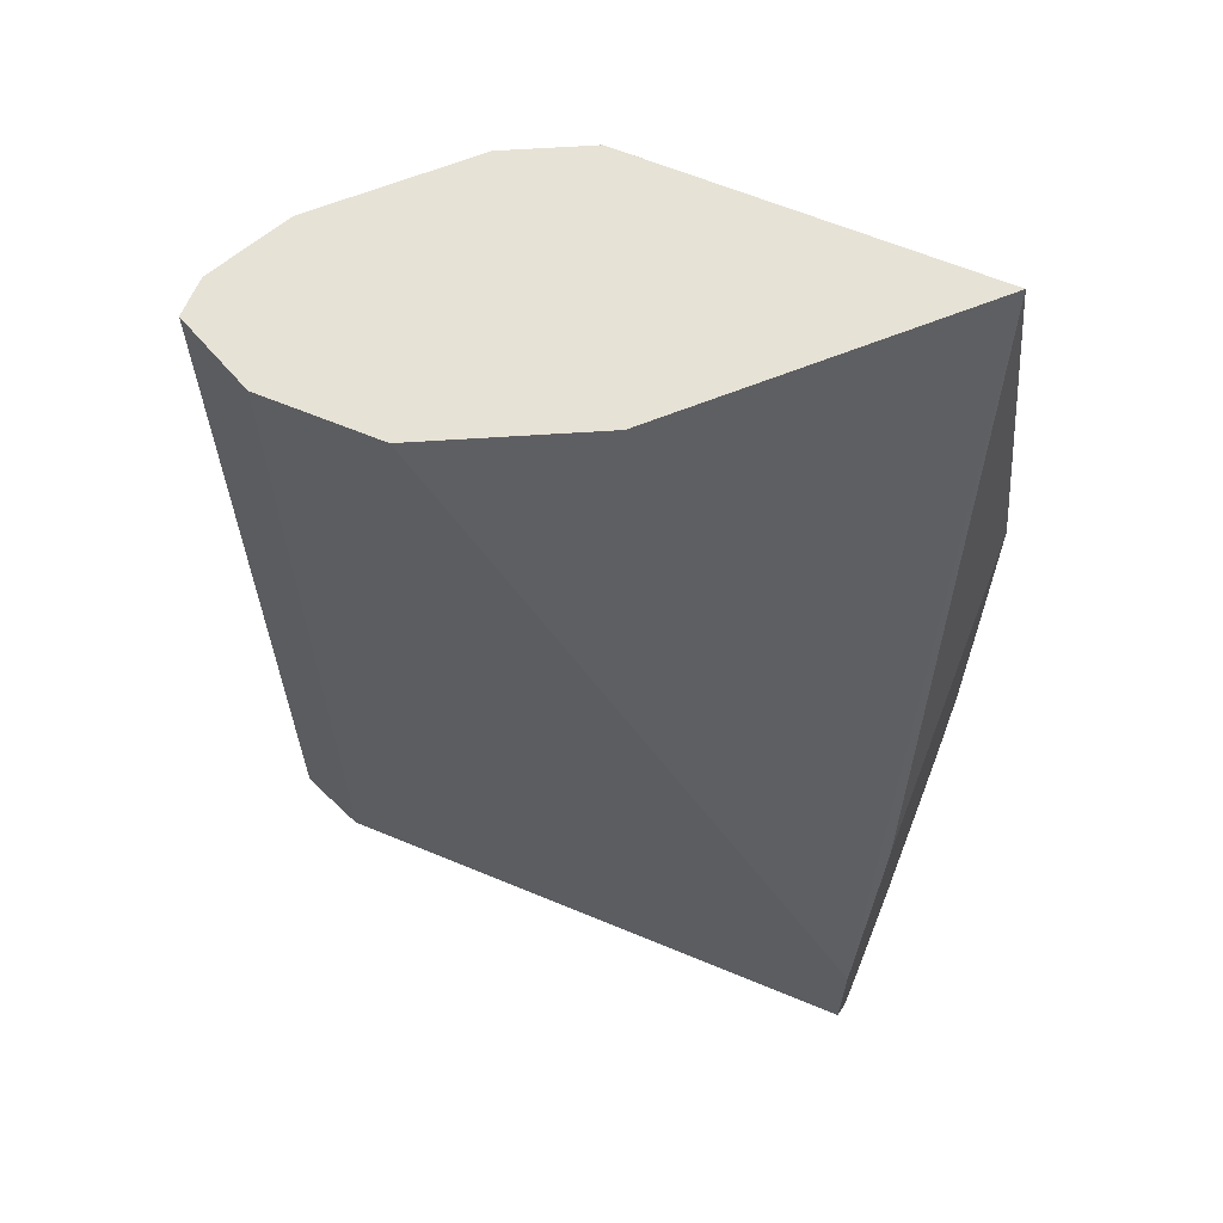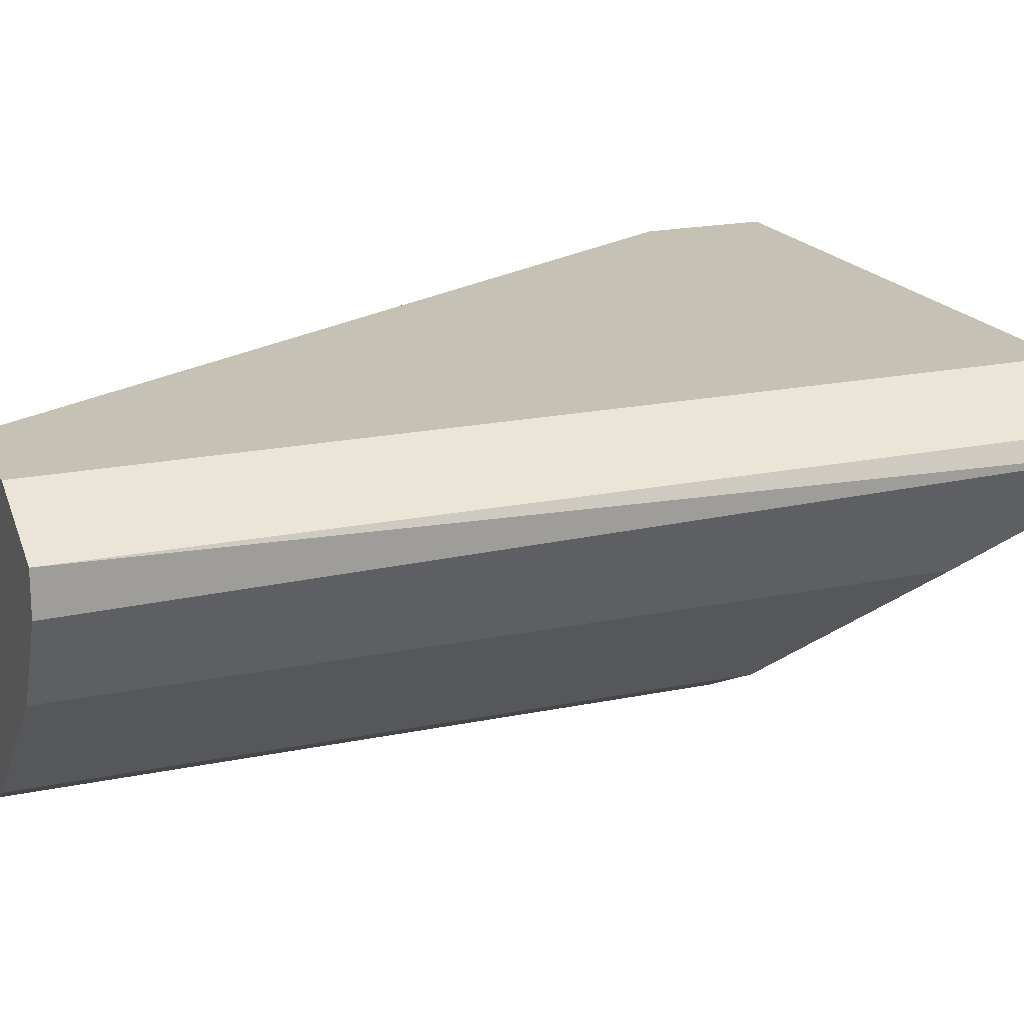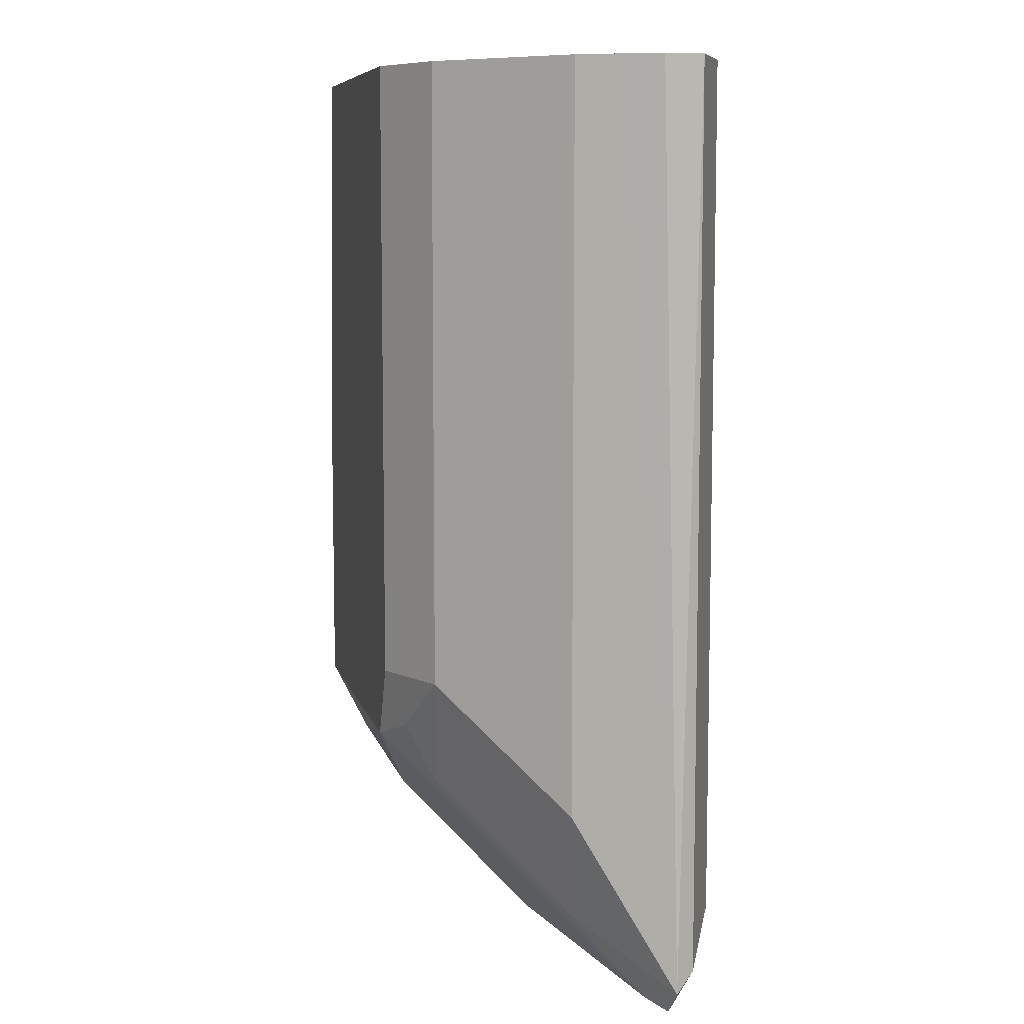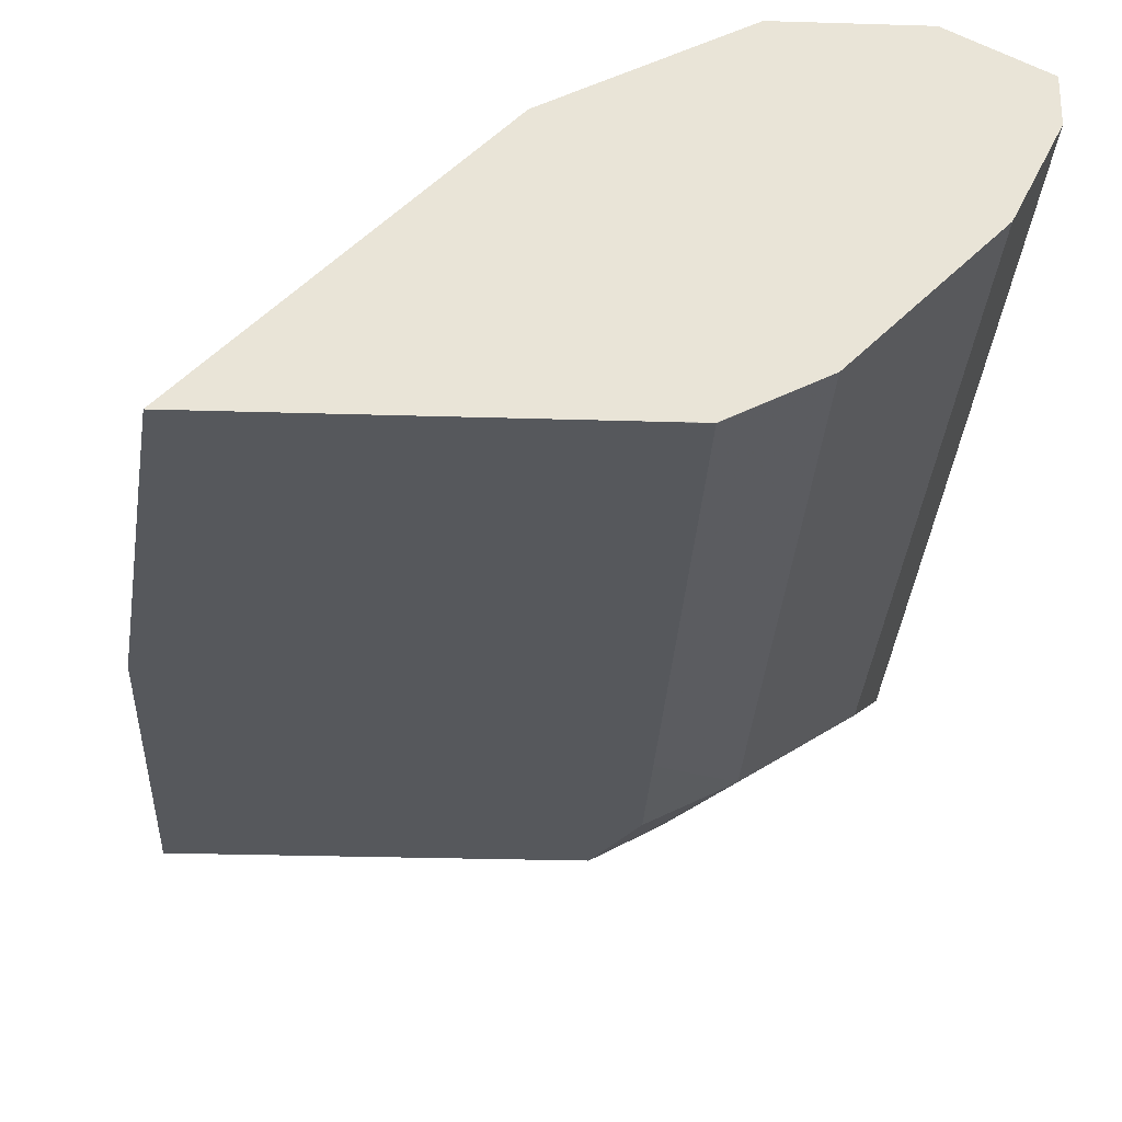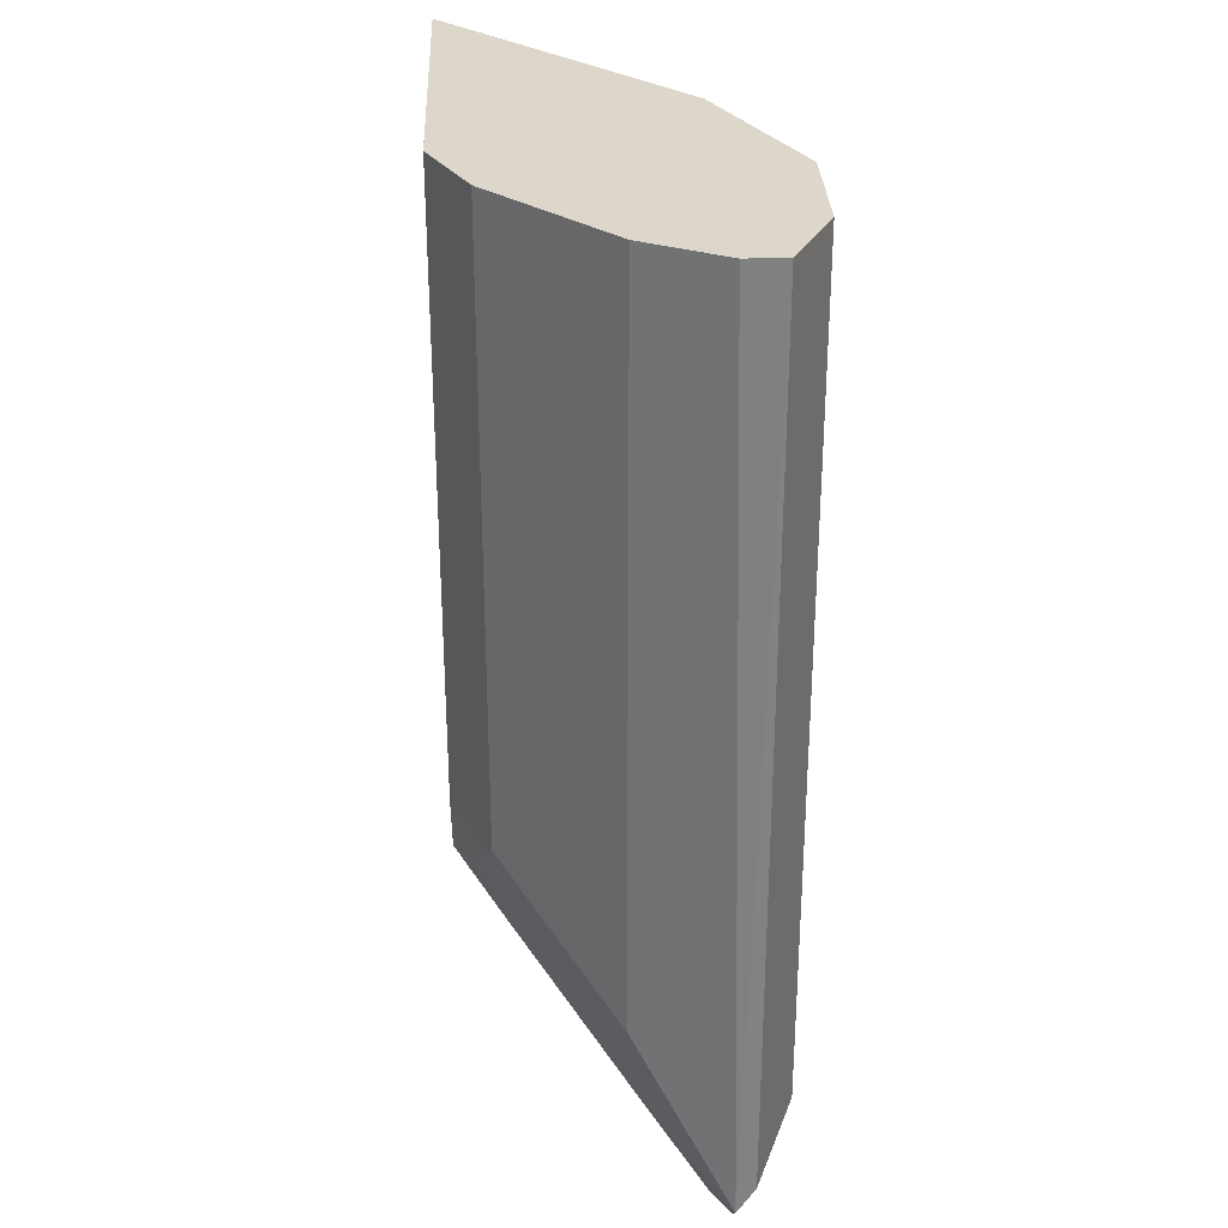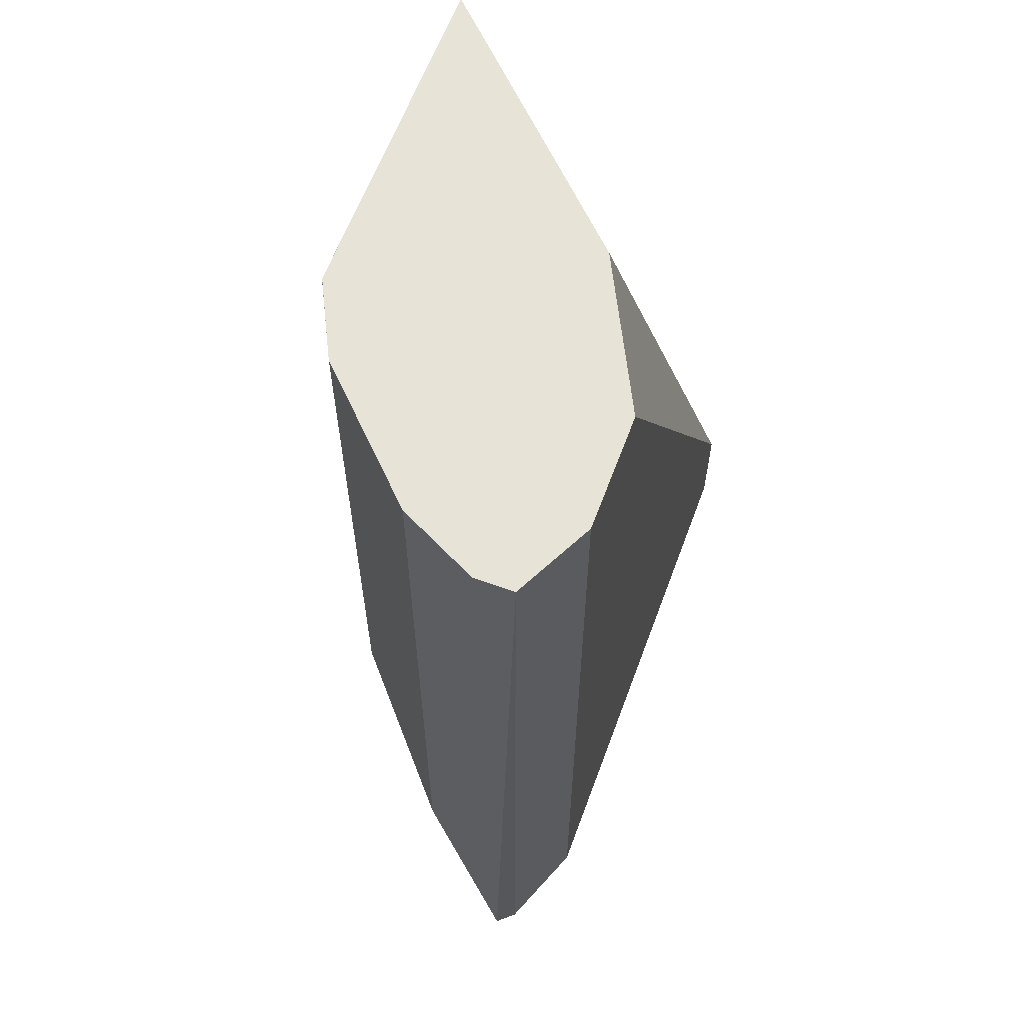
<metadata>
{"format":"obj","ext":"obj","renderer":"f3d","projection":"perspective","resolution":1024,"background":"white","views":[{"elev":63.4,"azim":-157.2,"up":"+Z"},{"elev":18.7,"azim":68.0,"up":"+Y"},{"elev":8.1,"azim":77.1,"up":"+Z"},{"elev":-28.0,"azim":-2.7,"up":"+Y"},{"elev":30.6,"azim":87.6,"up":"+Z"},{"elev":62.1,"azim":110.3,"up":"+Z"}]}
</metadata>
<code>
v 0.3848 0.8053 -0.3758
v 0.3698 0.7755 -0.3221
v 0.3534 0.7785 -0.3579
v 0.3698 0.7994 -0.3818
v 0.3758 0.8053 -0.3848
v 0.3818 0.8113 -0.3698
v 0.3818 0.8113 -0.09212
v 0.3818 0.7994 -0.09212
v 0.3749 0.7857 -0.09212
v 0.3698 0.7755 -0.09212
v 0.3341 0.7397 -0.2863
v 0.3176 0.7427 -0.3221
v 0.3102 0.7755 -0.3698
v 0.2982 0.7277 -0.3101
v 0.1908 0.7994 -0.3818
v 0.1908 0.8113 -0.3818
v 0.3579 0.8113 -0.3818
v 0.3579 0.8232 -0.3579
v 0.1908 0.7755 -0.3698
v 0.1908 0.7993 -0.3817
v 0.3732 0.8156 -0.09212
v 0.3341 0.7397 -0.09212
v 0.3102 0.7277 -0.2505
v 0.3101 0.7277 -0.2863
v 0.3132 0.7337 -0.3042
v 0.2744 0.7397 -0.334
v 0.2624 0.7277 -0.3101
v 0.1908 0.8152 -0.3739
v 0.1908 0.8232 -0.3579
v 0.3579 0.8232 -0.09212
v 0.1908 0.7397 -0.334
v 0.3204 0.7329 -0.09212
v 0.3102 0.7277 -0.09217
v 0.1908 0.7277 -0.3101
v 0.1908 0.8232 -0.3221
v 0.3221 0.8232 -0.09212
v 0.1908 0.7277 -0.3101
v 0.3102 0.7278 -0.09212
v 0.2943 0.7277 -0.09212
v 0.1908 0.7277 -0.3101
v 0.1908 0.8173 -0.3103
v 0.2028 0.7278 -0.09212
v 0.2386 0.7636 -0.09212
v 0.2744 0.7994 -0.09212
v 0.3084 0.8164 -0.09212
v 0.2028 0.7277 -0.09212
v 0.1908 0.7277 -0.2028
v 0.1908 0.7994 -0.2745
v 0.1908 0.7994 -0.2744
v 0.1908 0.7636 -0.2386
f 15 31 37
f 15 41 35
f 15 48 41
f 15 49 48
f 15 50 49
f 15 47 50
f 15 40 47
f 15 37 40
f 15 35 29
f 14 47 40
f 15 20 19
f 14 27 26
f 14 34 27
f 14 40 34
f 14 46 47
f 14 39 46
f 14 33 39
f 14 23 33
f 14 24 23
f 15 29 28
f 15 19 31
f 15 28 16
f 34 40 37
f 17 28 18
f 13 14 26
f 46 50 47
f 46 49 50
f 46 48 49
f 42 48 46
f 41 48 42
f 35 45 36
f 35 44 45
f 35 43 44
f 35 42 43
f 35 41 42
f 33 38 39
f 32 38 33
f 31 34 37
f 26 34 31
f 22 32 33
f 18 30 21
f 18 36 30
f 18 35 36
f 18 29 35
f 18 28 29
f 16 28 17
f 13 31 19
f 26 27 34
f 12 25 14
f 5 18 6
f 5 17 18
f 5 16 17
f 5 15 16
f 4 14 13
f 4 12 14
f 4 13 5
f 3 12 4
f 2 22 11
f 2 10 22
f 2 12 3
f 2 11 12
f 1 10 2
f 1 9 10
f 1 8 9
f 1 7 8
f 1 6 7
f 1 5 6
f 1 4 5
f 1 3 4
f 1 2 3
f 5 13 19
f 5 19 20
f 13 26 31
f 6 18 21
f 11 33 23
f 11 22 33
f 11 25 12
f 5 20 15
f 11 24 14
f 11 23 24
f 7 9 8
f 7 10 9
f 7 22 10
f 7 32 22
f 7 38 32
f 11 14 25
f 7 46 39
f 7 39 38
f 6 21 7
f 7 30 36
f 7 36 45
f 7 21 30
f 7 44 43
f 7 43 42
f 7 42 46
f 7 45 44

</code>
